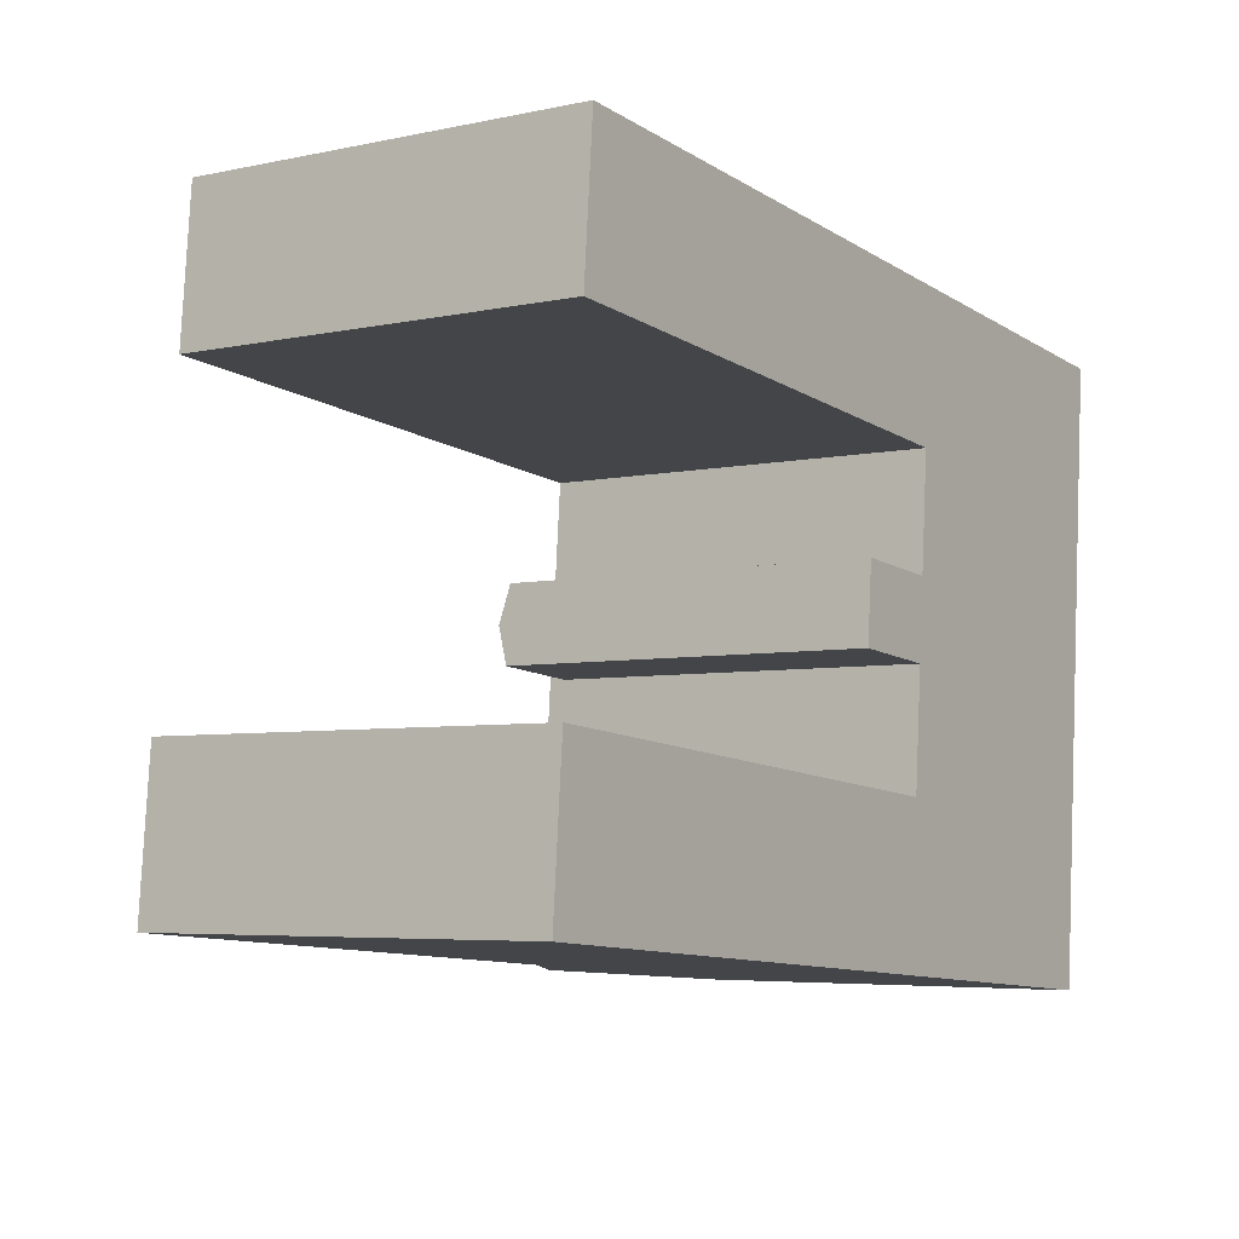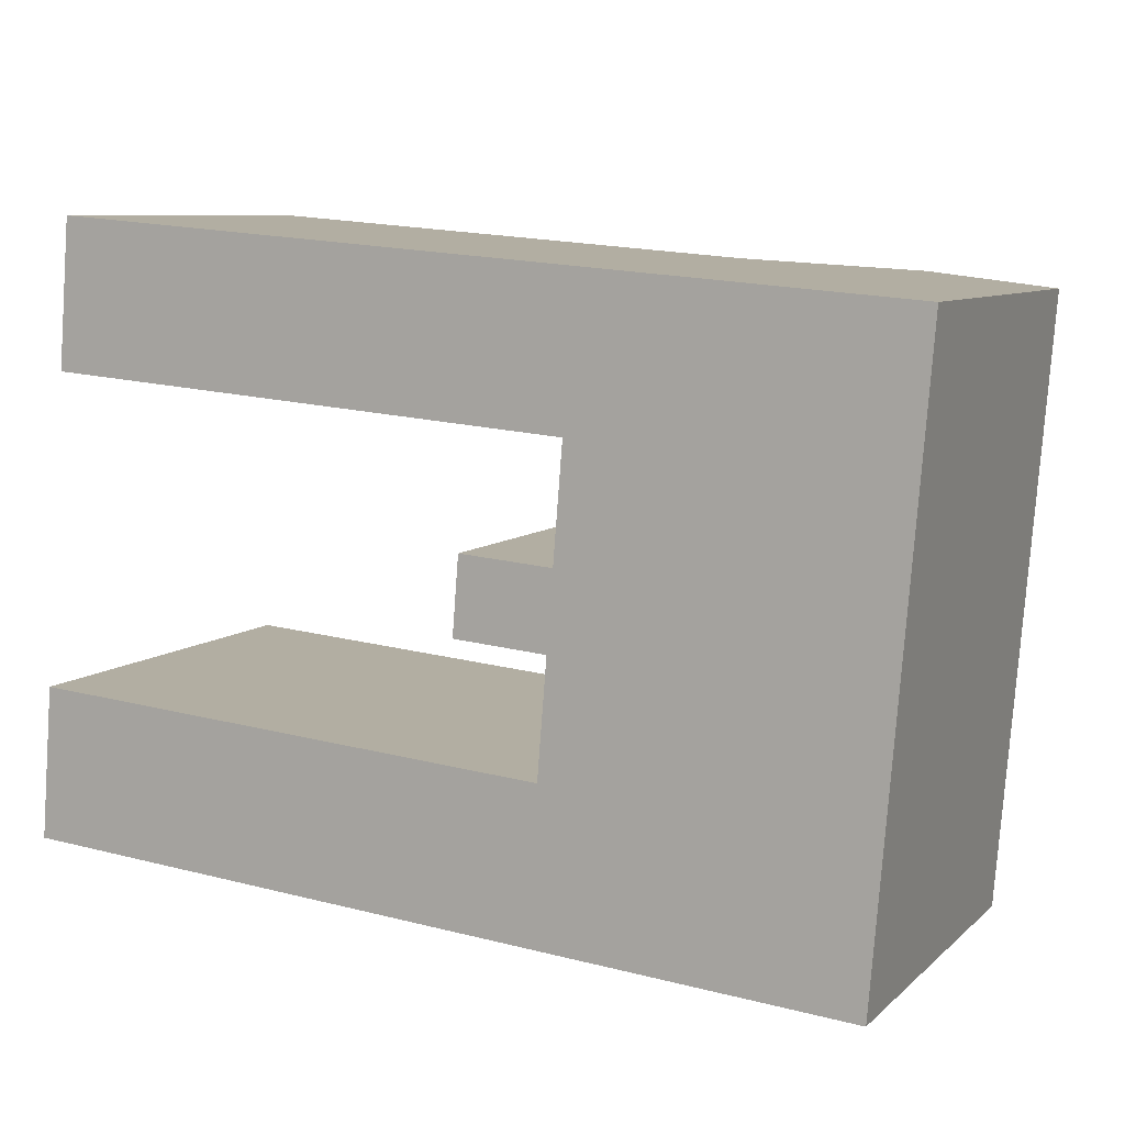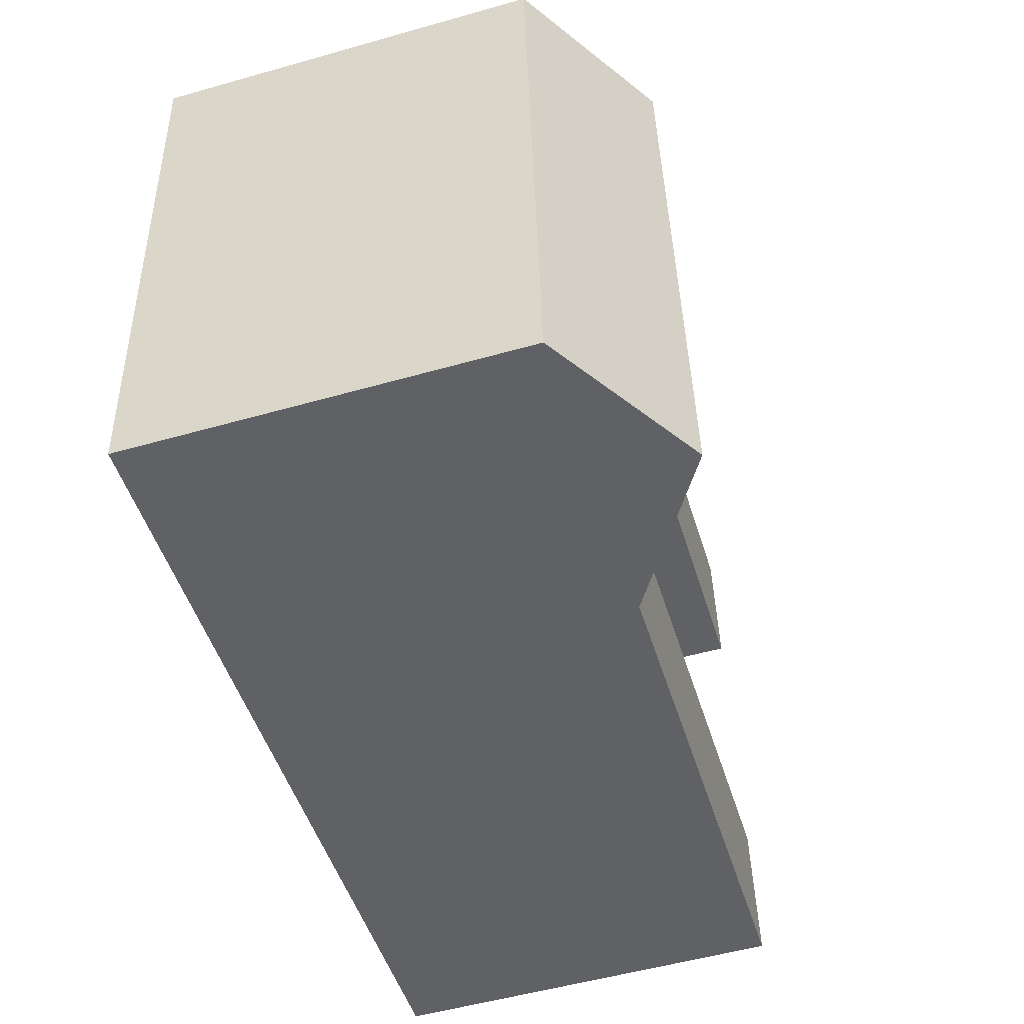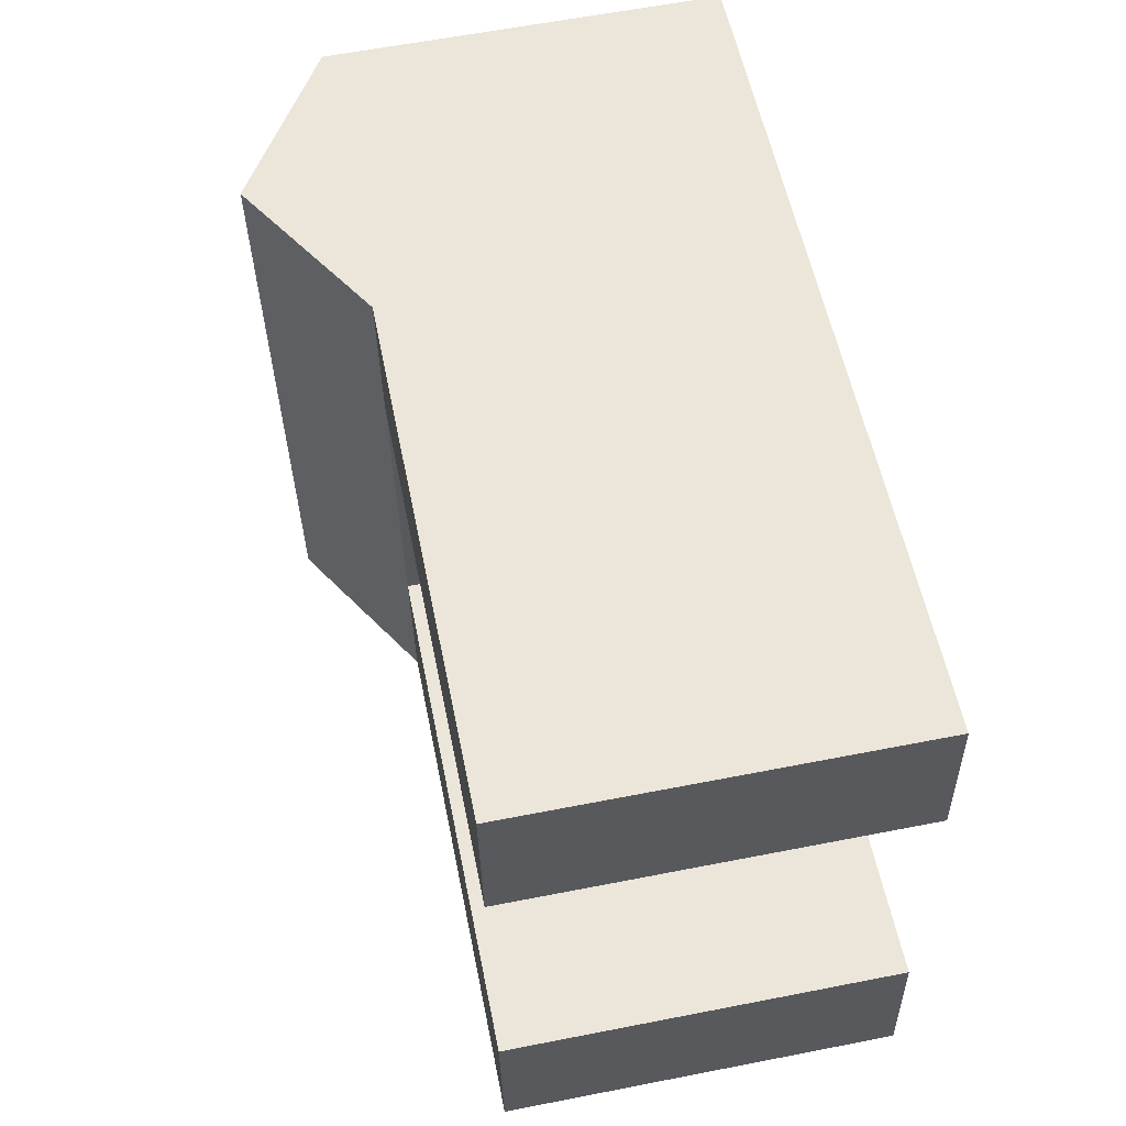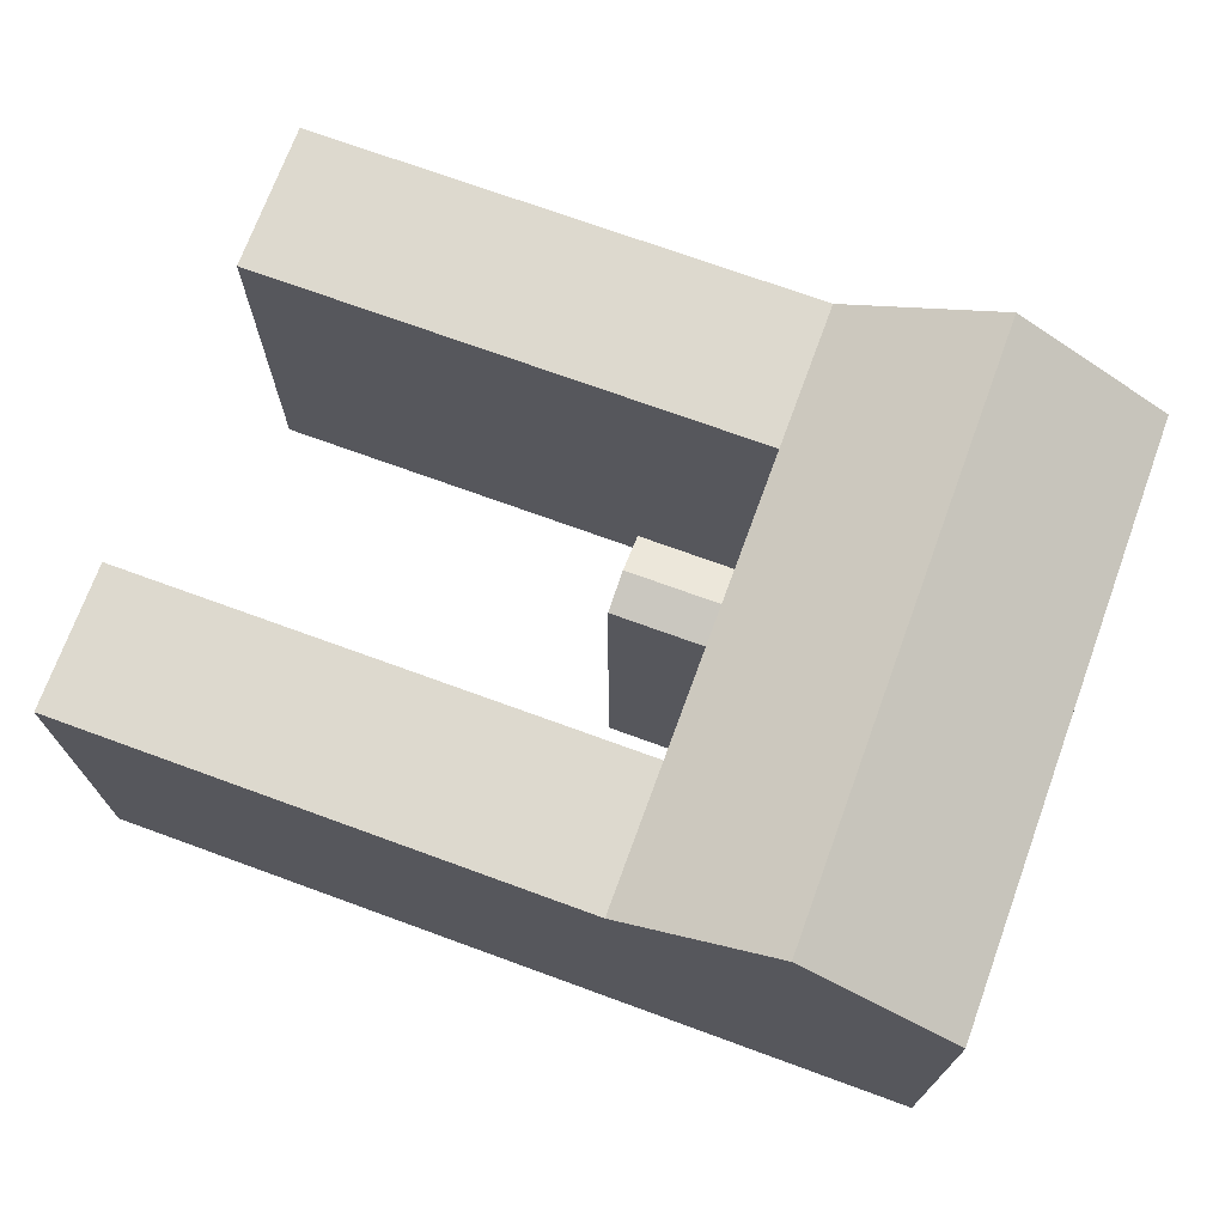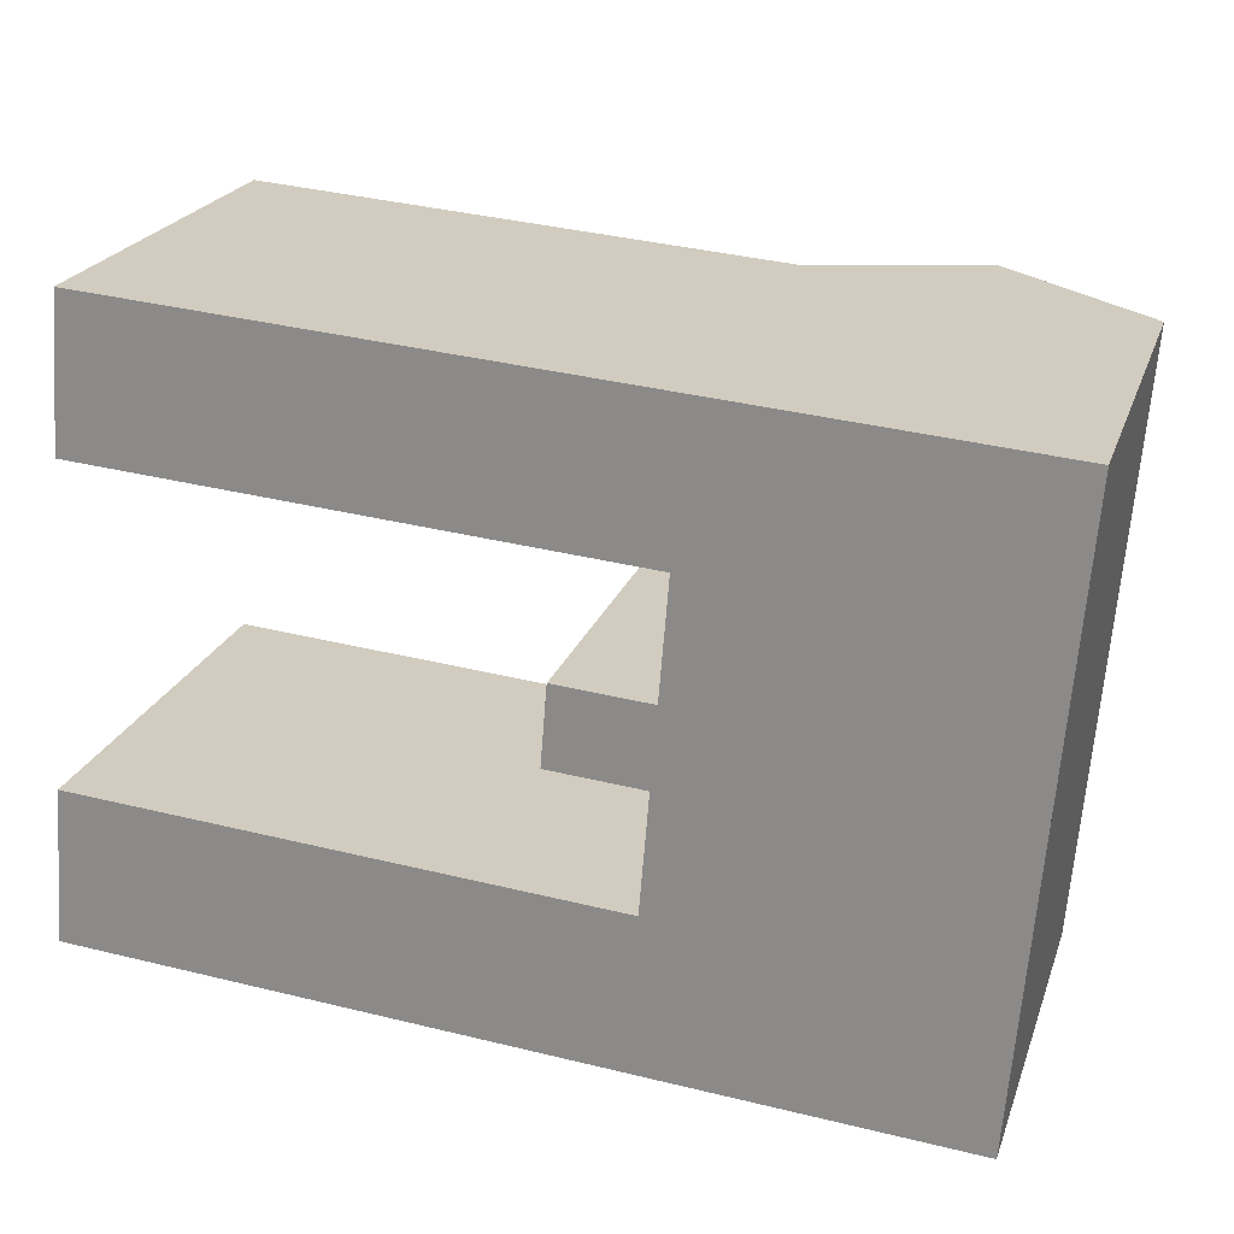
<metadata>
{"format":"obj","ext":"obj","renderer":"f3d","projection":"perspective","resolution":1024,"background":"white","views":[{"elev":-5.1,"azim":-55.9,"up":"+Z"},{"elev":8.2,"azim":25.3,"up":"+Z"},{"elev":-53.7,"azim":106.8,"up":"+Z"},{"elev":60.8,"azim":-101.3,"up":"+Z"},{"elev":71.8,"azim":24.7,"up":"+Y"},{"elev":22.3,"azim":16.6,"up":"+Z"}]}
</metadata>
<code>
v  21.31 14.53 11.62
v  17.62 14.95 10.43
v  17.74 14.53 11.91
v  21.19 14.95 10.14
v  21.07 14.53 8.662
v  17.5 14.53 8.95
v  33.91 15.16 15.02
v  28.24 18.96 21.15
v  34.36 15.16 20.66
v  26.36 18.96 -2.126
v  33.5 15.16 9.918
v  32.96 15.16 3.224
v  32.49 15.16 -2.619
v  20.71 15.16 4.212
v  20.24 15.16 -1.632
v  21.25 15.16 10.9
v  21.66 15.16 16.01
v  22.12 15.16 21.64
v  1.422 15.16 17.64
v  1.877 15.16 23.27
v  0.4714 15.16 5.843
v  0.0003234 15.16 -0.0004794
v  32.49 1.603e-16 -2.619
v  32.96 -1.975e-16 3.225
v  34.36 -1.265e-15 20.66
v  33.32 -4.7e-16 7.676
v  33.55 -6.513e-16 10.64
v  33.91 -9.198e-16 15.02
v  22.12 -1.325e-15 21.64
v  1.876 -1.425e-15 23.28
v  20.24 9.99e-17 -1.631
v  0 0 0
v  21.07 -5.304e-16 8.663
v  20.71 13.29 4.212
v  20.71 -2.579e-16 4.212
v  21.66 13.31 16.01
v  21.66 -9.803e-16 16.01
v  21.31 -7.118e-16 11.62
v  17.74 -7.294e-16 11.91
v  17.5 -5.481e-16 8.95
v  1.422 -1.08e-15 17.64
v  0.471 -3.578e-16 5.843
g defaultobject
f 1 2 3
f 2 1 4
f 5 2 4
f 2 5 6
f 7 8 9
f 8 7 10
f 10 7 11
f 10 11 12
f 10 12 13
f 14 10 15
f 10 14 16
f 10 16 8
f 8 16 17
f 8 17 18
f 19 18 17
f 18 19 20
f 15 21 14
f 21 15 22
f 12 23 13
f 23 12 11
f 23 11 7
f 23 7 9
f 23 9 24
f 24 9 25
f 24 25 26
f 26 25 27
f 27 25 28
f 8 18 9
f 9 29 25
f 29 9 30
f 30 9 20
f 20 9 18
f 22 31 32
f 31 22 15
f 31 15 23
f 23 15 10
f 23 10 13
f 14 4 16
f 1 16 4
f 5 4 14
f 33 5 14
f 34 33 14
f 35 33 34
f 17 16 36
f 1 36 16
f 37 36 1
f 38 37 1
f 39 6 40
f 6 39 3
f 6 3 2
f 38 3 39
f 3 38 1
f 33 6 5
f 6 33 40
f 36 19 17
f 19 36 37
f 19 37 41
f 41 20 19
f 20 41 30
f 35 21 42
f 21 35 14
f 14 35 34
f 32 21 22
f 21 32 42
f 40 38 39
f 32 35 42
f 41 29 30
f 29 41 25
f 25 41 37
f 25 37 28
f 28 37 38
f 28 38 27
f 27 38 40
f 27 40 33
f 27 33 35
f 27 35 26
f 26 35 24
f 24 35 32
f 24 32 31
f 24 31 23

</code>
